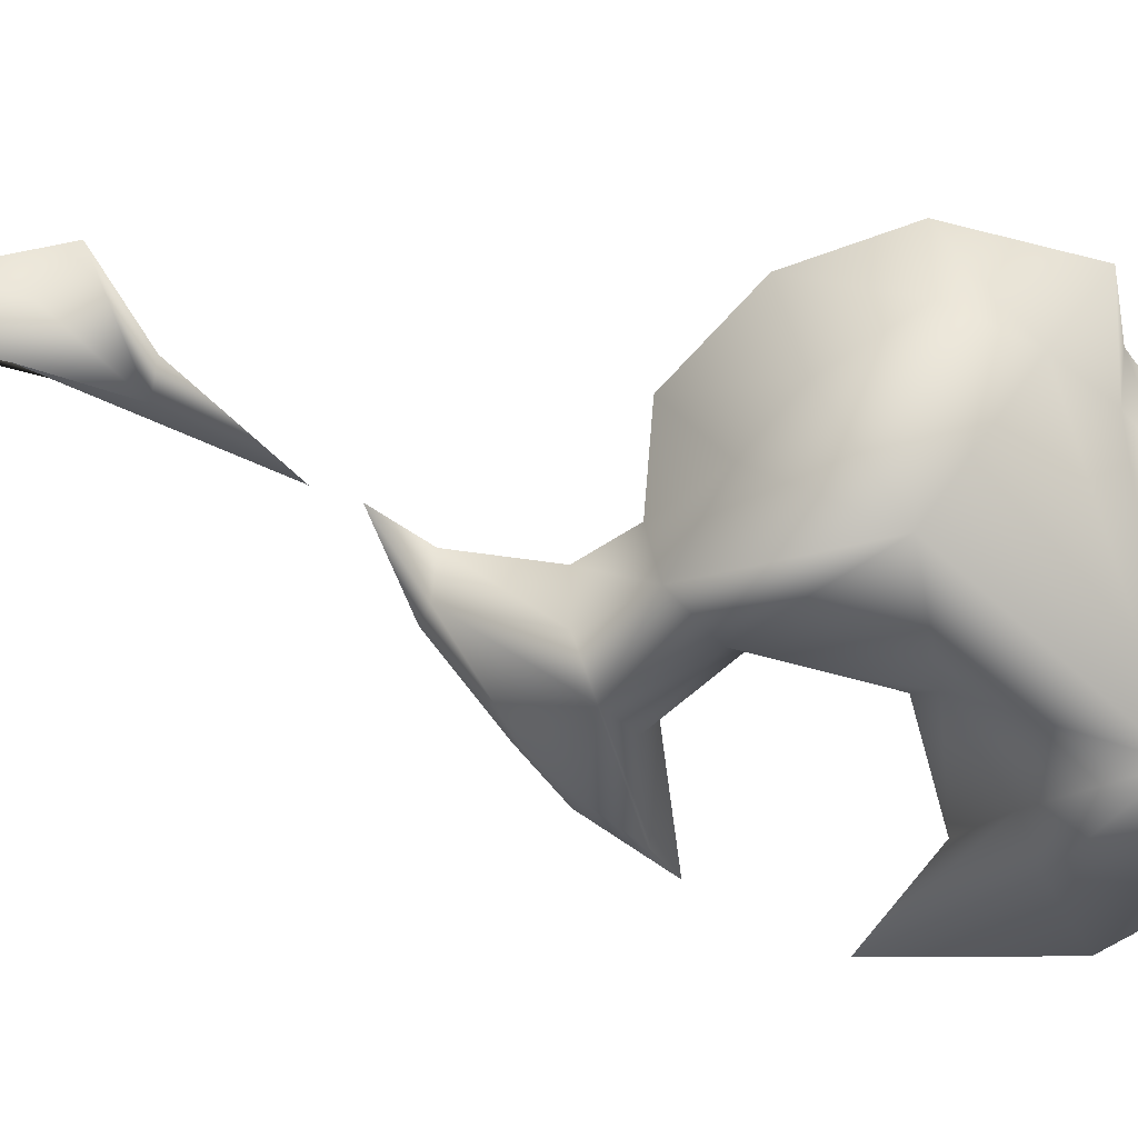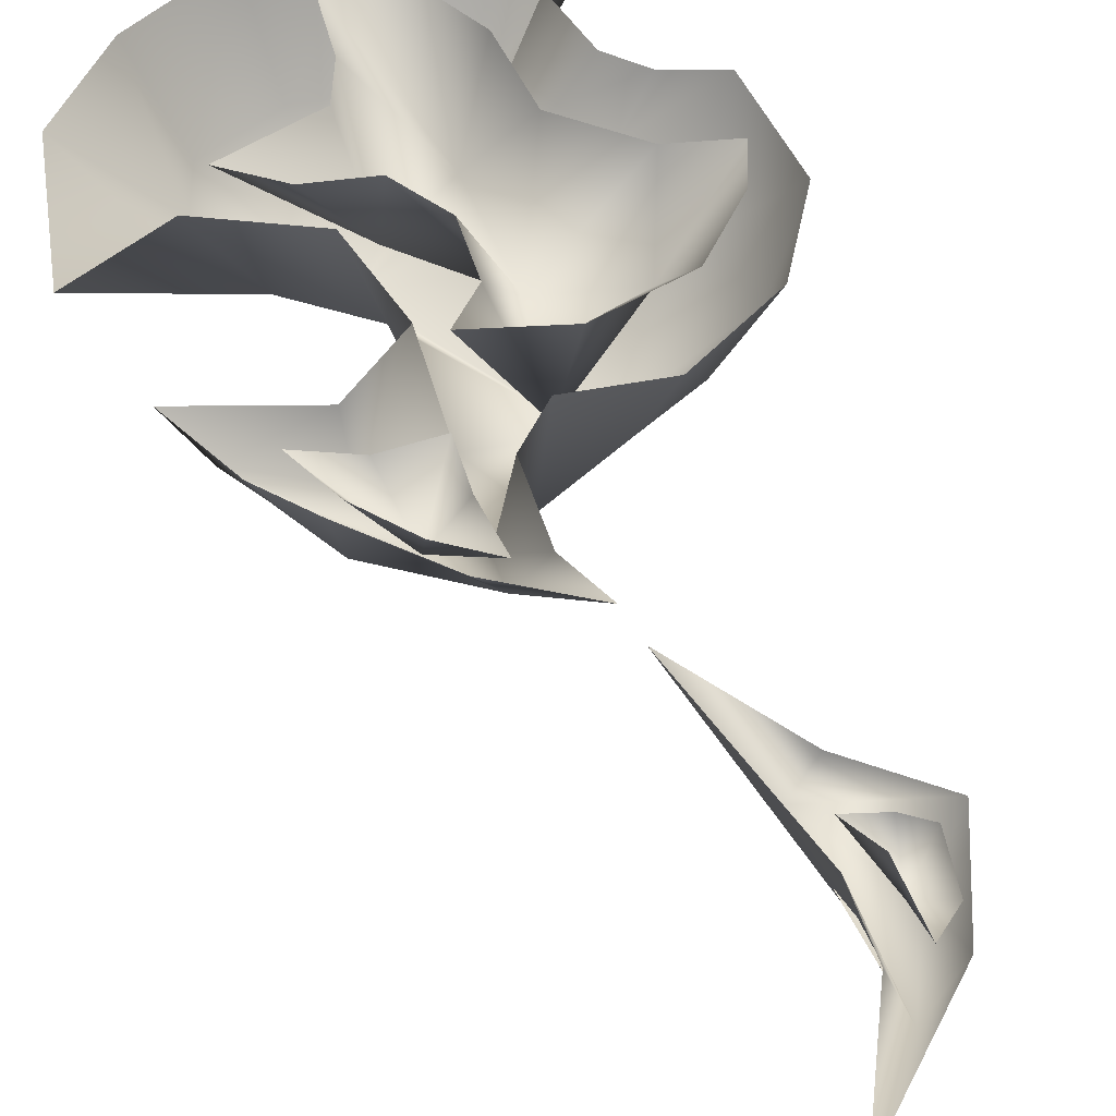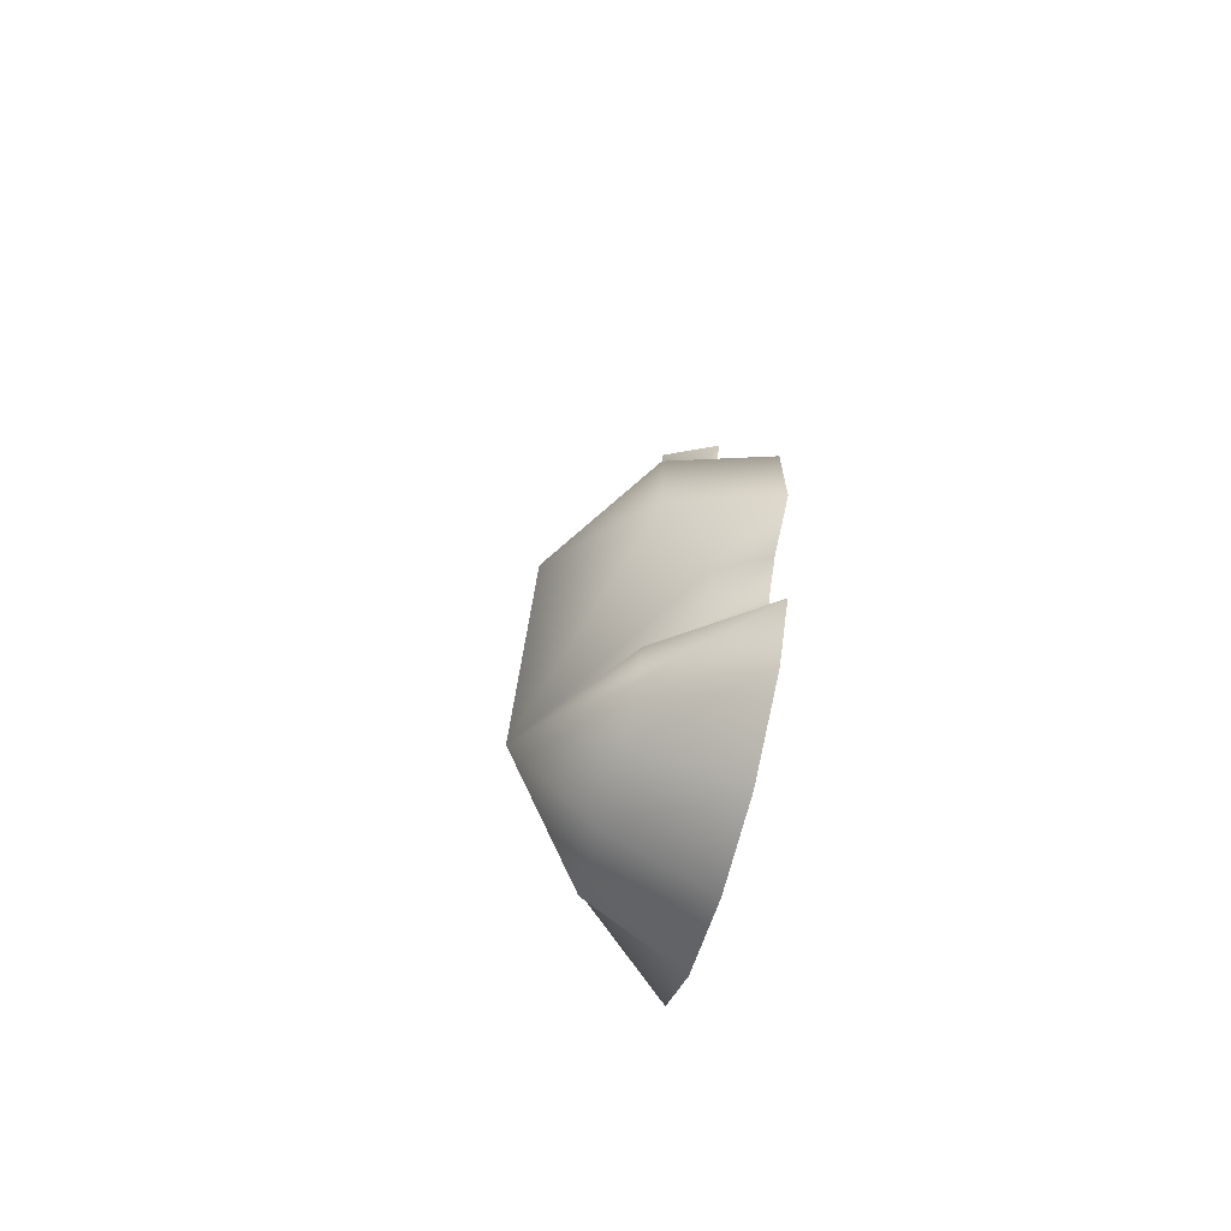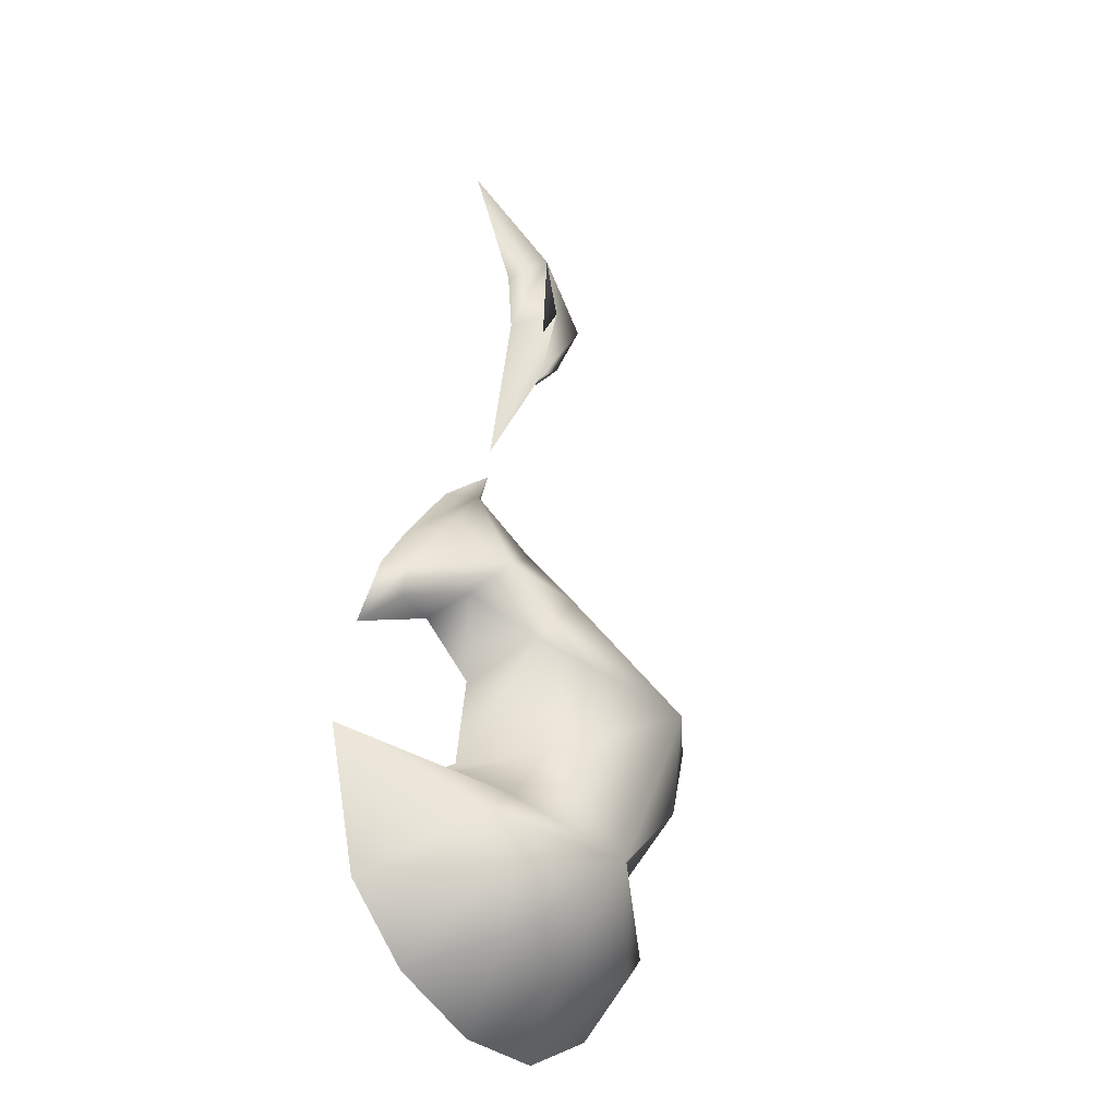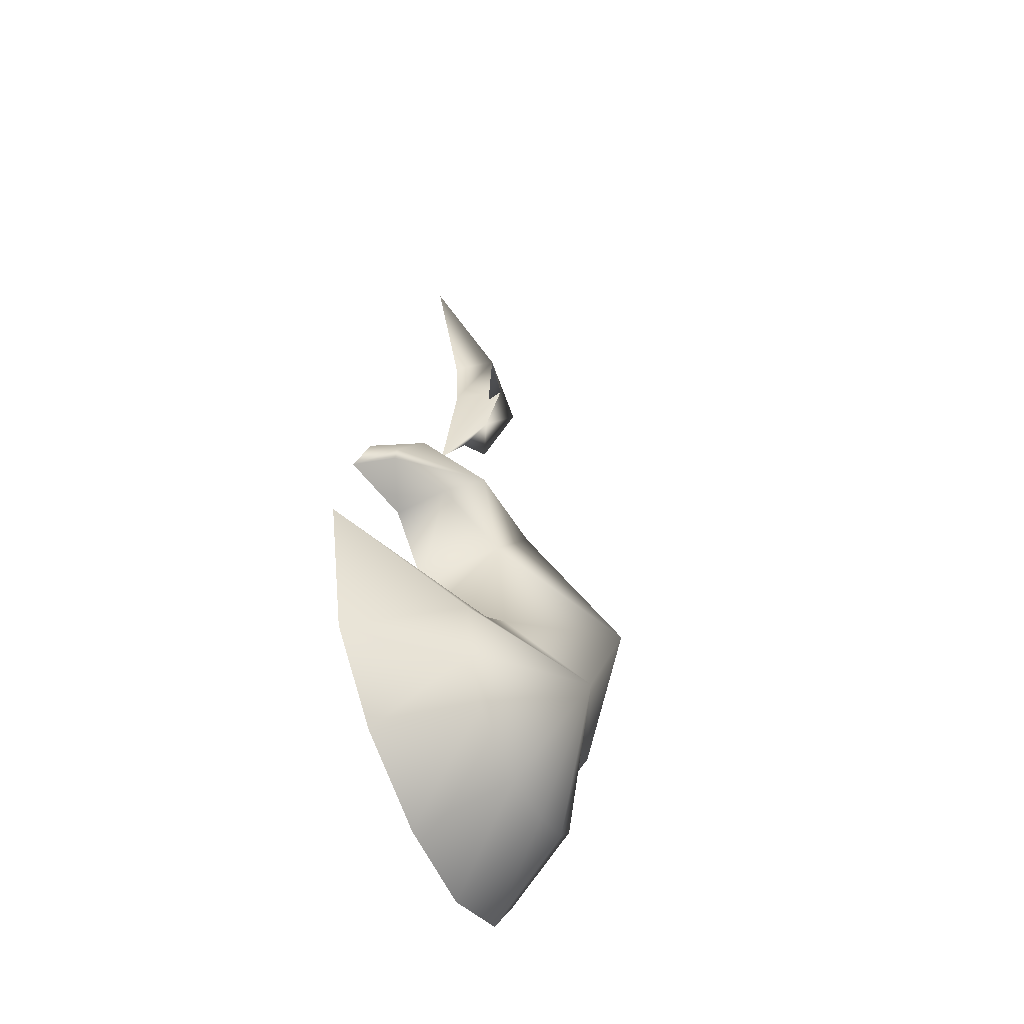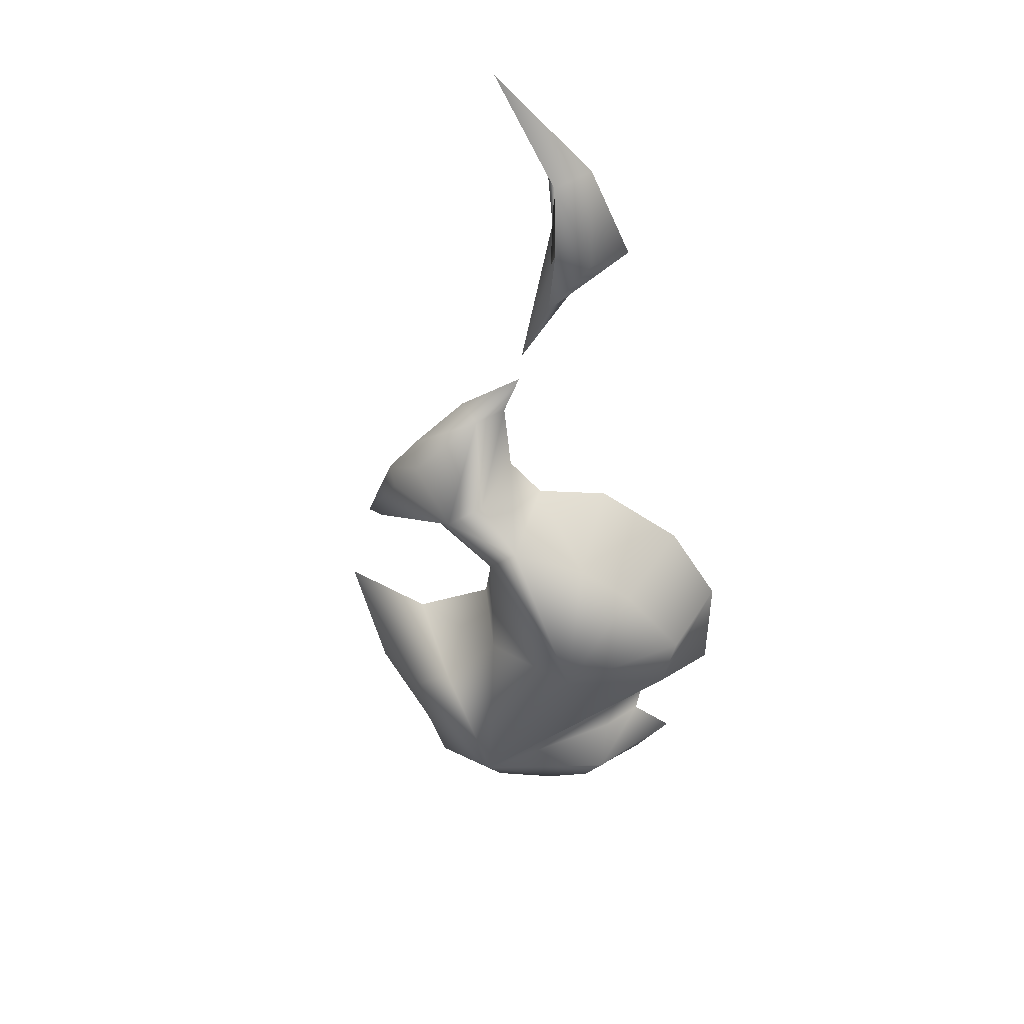
<metadata>
{"format":"obj","ext":"obj","renderer":"f3d","projection":"perspective","resolution":1024,"background":"white","views":[{"elev":-73.6,"azim":-103.1,"up":"+Z"},{"elev":46.6,"azim":158.5,"up":"+Z"},{"elev":-70.5,"azim":-103.5,"up":"+Y"},{"elev":-26.4,"azim":129.4,"up":"+Y"},{"elev":-54.3,"azim":115.0,"up":"+Y"},{"elev":42.5,"azim":-166.5,"up":"+Y"}]}
</metadata>
<code>
g fire03_mesh
v 0.5725 0.5435 -1.863e-09
v 0.2824 0.4365 -0.1918
v 0.3982 0.4673 -1.863e-09
v 0.2324 0.5588 -1.863e-09
v 0.177 0.8033 -0.1645
v 0.2046 0.7436 -3.725e-09
v 0.3982 0.4673 -1.863e-09
v 0.1687 0.5551 -0.1794
v 0.2824 0.4365 -0.1918
v 0.177 0.8033 -0.1645
v -0.04899 0.6572 -0.3489
v 0.1386 0.3091 -0.3484
v 0.3536 0.3869 -0.1888
v 0.5725 0.5435 -1.863e-09
v 0.5052 0.2609 -1.863e-09
v 0.3368 0.2703 -0.1887
v 0.3676 0.1163 -1.863e-09
v 0.2962 0.1611 -0.1916
v 0.1827 0.02448 -1.863e-09
v 0.1523 0.1015 -0.191
v 0.02393 0.1221 -0.1886
v -0.002105 0.006618 -1.863e-09
v -0.1681 0.08134 -1.863e-09
v -0.0687 0.1579 -0.1885
v -0.2411 0.1839 -1.863e-09
v -0.1089 0.2036 -0.1891
v -0.1025 0.2494 -0.09463
v -0.1089 0.2036 -0.1891
v -0.1586 0.2273 -1.863e-09
v -0.2411 0.1839 -1.863e-09
v -0.1776 0.3629 -1.863e-09
v -0.1255 0.3561 -0.07601
v -0.2286 0.4235 -1.863e-09
v -0.1776 0.4271 -0.09522
v -0.3198 0.4598 -1.863e-09
v -0.2406 0.5419 -0.1823
v -0.3231 0.6811 -1.863e-09
v -0.2695 0.6773 -0.1892
v -0.1491 0.7877 -0.1755
v -0.03734 0.8444 -0.1713
v 0.1106 0.8929 -0.2041
v 0.2729 0.9278 -0.1765
v 0.321 0.8668 -0.106
v 0.2046 0.7436 -3.725e-09
v 0.3279 0.8392 -1.863e-09
v 0.4689 0.8176 -0.06635
v 0.4689 0.8176 -0.06635
v 0.5217 0.7654 -1.863e-09
v -0.05204 0.9368 -1.863e-09
v 0.09897 0.9131 -3.725e-09
v -0.2216 0.8403 -1.863e-09
v -0.2695 0.6773 -0.1892
v -0.3231 0.6811 -1.863e-09
v 0.1696 0.9848 -1.863e-09
v 0.1992 0.9768 -0.1574
v 0.1845 1.14 -1.863e-09
v 0.2371 1.134 -0.05132
v 0.1504 1.236 -3.725e-09
v 0.2824 1.14 -1.863e-09
v 0.3979 1.002 -1.863e-09
v 0.3743 0.9941 -0.08053
v 0.4632 0.9137 -1.863e-09
v 0.4367 0.9028 -0.05097
v 0.4689 0.8176 -0.06635
v 0.5217 0.7654 -1.863e-09
v 0.4689 0.8176 -0.06635
v -0.3231 0.6811 -1.863e-09
v -0.2695 0.6773 -0.1892
v 0.09195 1.778 -1.863e-09
v 0.05964 1.8 -0.08675
v 0.2027 1.986 -1.863e-09
v 0.08062 1.656 -1.863e-09
v 0.05964 1.8 -0.08675
v 0.05037 1.654 -0.108
v 0.1446 1.302 -3.725e-09
v 0.06949 1.496 -0.0785
v -0.02521 1.642 -0.108
v -0.0808 1.612 -1.863e-09
v -0.02521 1.642 -0.108
v 0.03139 1.502 -1.863e-09
v 0.1446 1.302 -3.725e-09
v 0.2027 1.986 -1.863e-09
v 0.00193 1.795 -1.863e-09
v -0.02521 1.642 -0.108
v -0.0808 1.612 -1.863e-09
v 0.1394 0.4358 -0.1579
v 0.3374 0.393 2.235e-08
v 0.1651 0.3416 2.235e-08
v 0.1284 0.2564 2.235e-08
v -0.001236 0.3338 -0.1674
v 0.1083 0.111 2.235e-08
v 0.0004793 0.1242 2.235e-08
v -0.06763 0.2773 2.235e-08
v -0.06991 0.4432 2.235e-08
v -0.001951 0.556 -0.1866
v 0.1394 0.4358 -0.1579
v -0.1778 0.5553 2.235e-08
v -0.1429 0.6353 -0.1517
v -0.2838 0.5847 2.235e-08
v -0.2475 0.6684 2.235e-08
v -0.1429 0.6353 -0.1517
v 0.042 0.7669 -0.1968
v -0.1422 0.7765 2.235e-08
v -0.1429 0.6353 -0.1517
v 0.02104 0.8171 2.235e-08
v 0.042 0.7669 -0.1968
v 0.1682 0.77 -0.0002677
v 0.1469 0.4885 2.235e-08
v 0.09383 0.5877 2.235e-08
v 0.1063 0.7068 -0.0001224
v 0.042 0.7669 -0.1968
v 0.1682 0.77 -0.0002677
v 0.1394 0.4358 -0.1579
v 0.2534 0.4649 2.235e-08
v 0.3374 0.393 2.235e-08
v -0.002764 1.604 2.235e-08
v 0.001237 1.65 -0.0862
v 0.05546 1.584 2.235e-08
v -0.03928 1.634 2.235e-08
v -0.01744 1.732 2.235e-08
v 0.03105 1.77 2.235e-08
v 0.02562 1.648 2.235e-08
v 0.05546 1.584 2.235e-08
v 0.2319 1.132 2.235e-08
v 0.2932 1.011 -0.08897
v 0.2362 1.027 4.47e-08
v 0.3084 1.071 2.235e-08
v 0.2253 0.9276 3.073e-08
v 0.3716 0.9819 2.235e-08
v 0.3215 0.9274 2.235e-08
v 0.4095 0.8829 2.235e-08
g fire03_mesh_0
f 3 2 1
f 6 5 4
f 4 8 7
f 8 9 7
f 10 8 4
f 10 11 8
f 8 12 9
f 11 12 8
f 9 12 13
f 9 13 14
f 14 13 15
f 13 16 15
f 13 12 16
f 15 16 17
f 16 12 18
f 16 18 17
f 17 18 19
f 18 12 20
f 18 20 19
f 20 12 21
f 19 20 22
f 20 21 22
f 22 21 23
f 21 24 23
f 21 12 24
f 23 24 25
f 24 26 25
f 24 12 26
f 28 12 27
f 28 27 29
f 30 28 29
f 29 27 31
f 27 32 31
f 27 12 32
f 31 32 33
f 32 34 33
f 32 12 34
f 33 34 35
f 36 34 12
f 34 36 35
f 35 36 37
f 11 36 12
f 36 11 38
f 38 11 39
f 39 11 40
f 40 11 41
f 41 11 10
f 10 42 41
f 43 42 10
f 43 10 44
f 45 43 44
f 43 46 42
f 47 43 45
f 48 47 45
f 39 40 49
f 49 40 50
f 40 41 50
f 51 39 49
f 52 39 51
f 53 52 51
f 50 41 54
f 41 55 54
f 41 42 55
f 54 55 56
f 55 57 56
f 55 42 57
f 56 57 58
f 58 57 59
f 59 57 60
f 57 61 60
f 57 42 61
f 60 61 62
f 61 42 63
f 61 63 62
f 64 63 42
f 62 63 65
f 63 66 65
f 36 68 67
f 71 70 69
f 69 73 72
f 73 74 72
f 72 74 75
f 74 76 75
f 74 73 76
f 73 77 76
f 76 79 78
f 80 76 78
f 81 76 80
f 83 73 82
f 84 73 83
f 85 84 83
f 88 87 86
f 88 86 89
f 86 90 89
f 90 91 89
f 91 90 92
f 92 90 93
f 94 93 90
f 95 94 90
f 96 95 90
f 94 95 97
f 95 98 97
f 97 98 99
f 99 101 100
f 101 95 102
f 100 104 103
f 103 104 105
f 104 106 105
f 105 106 107
f 109 95 108
f 109 110 95
f 110 111 95
f 112 111 110
f 95 113 108
f 108 113 114
f 113 115 114
f 118 117 116
f 116 117 119
f 119 117 120
f 120 117 121
f 121 117 122
f 122 117 123
f 126 125 124
f 124 125 127
f 128 125 126
f 129 127 125
f 130 125 128
f 129 125 131
f 131 125 130

</code>
